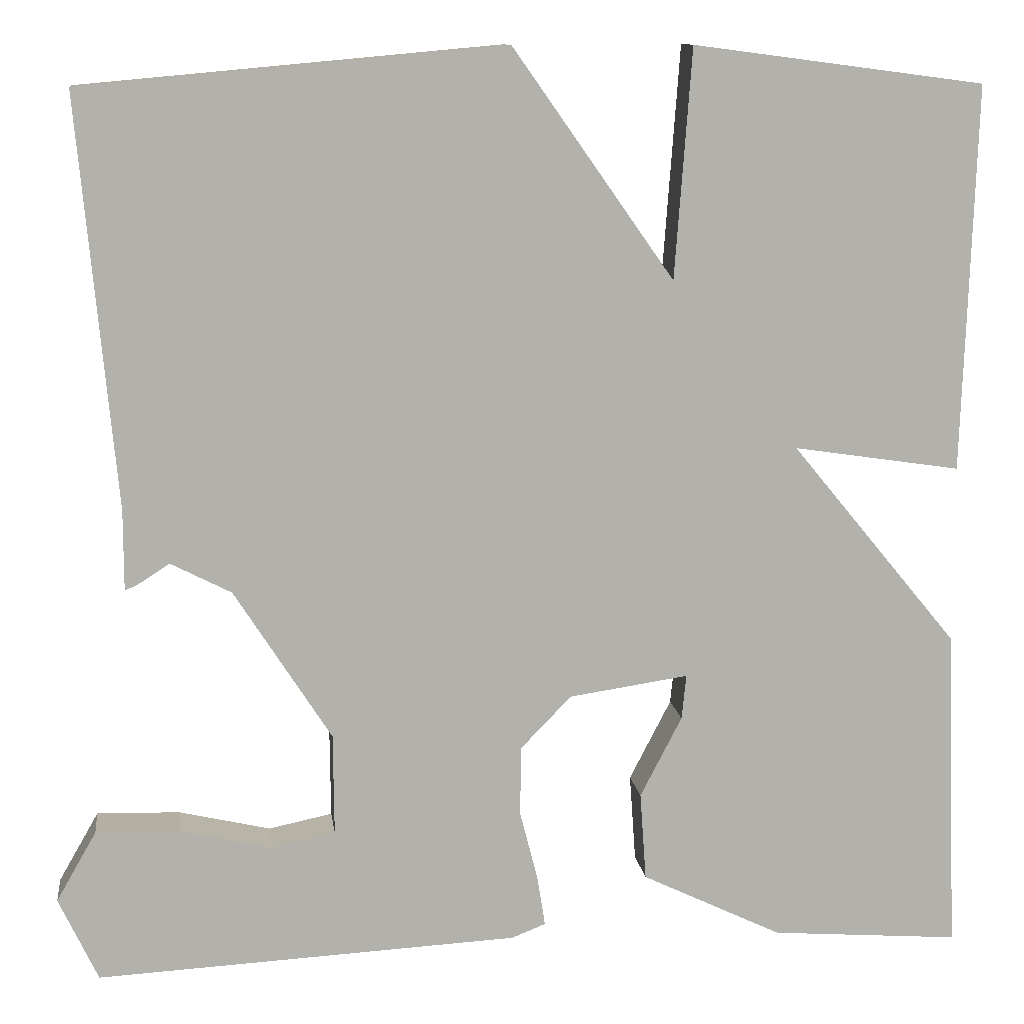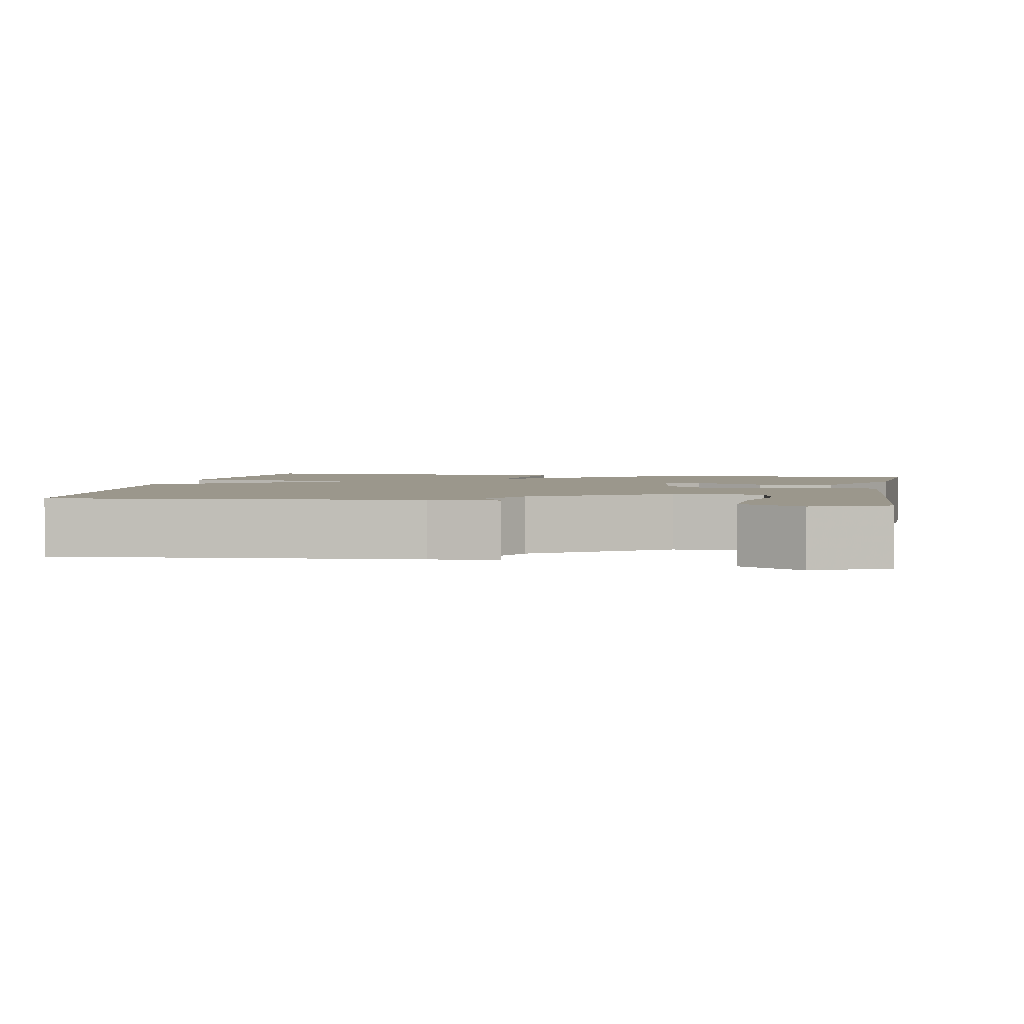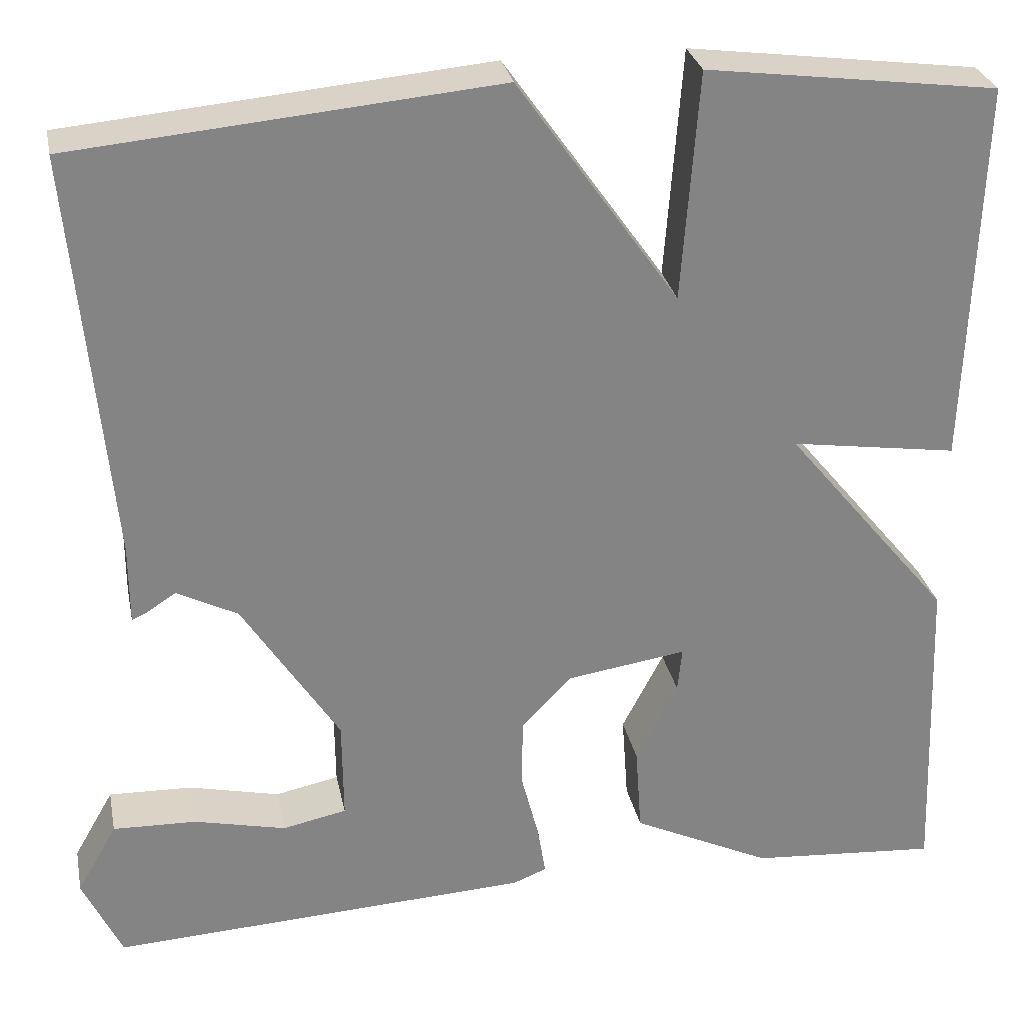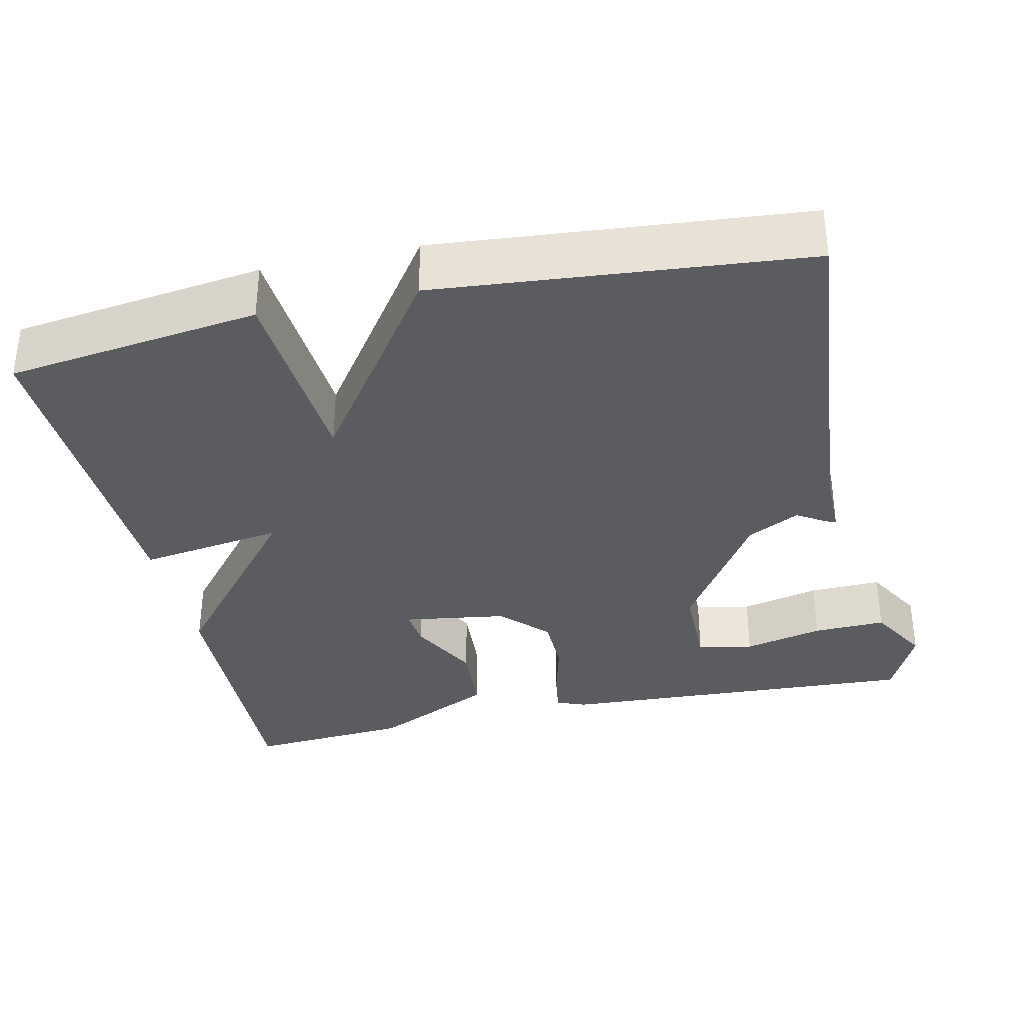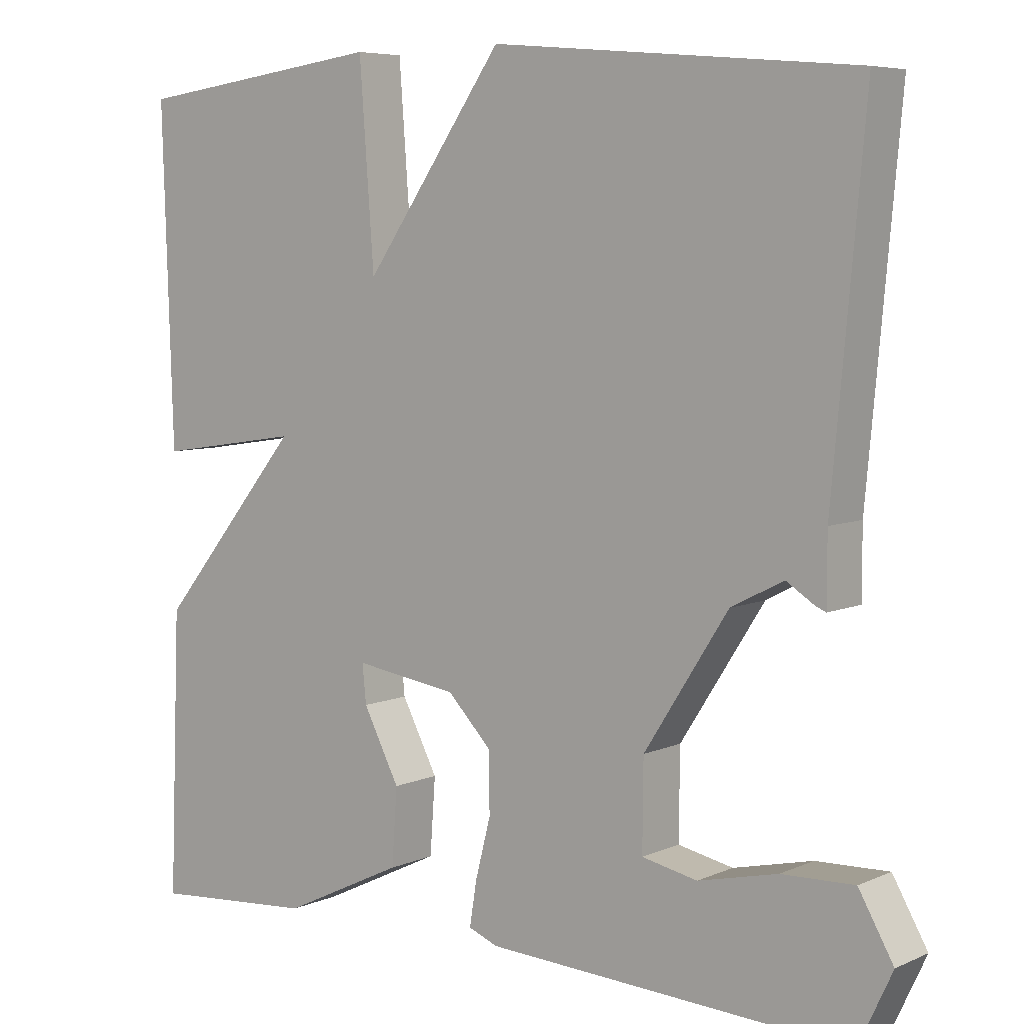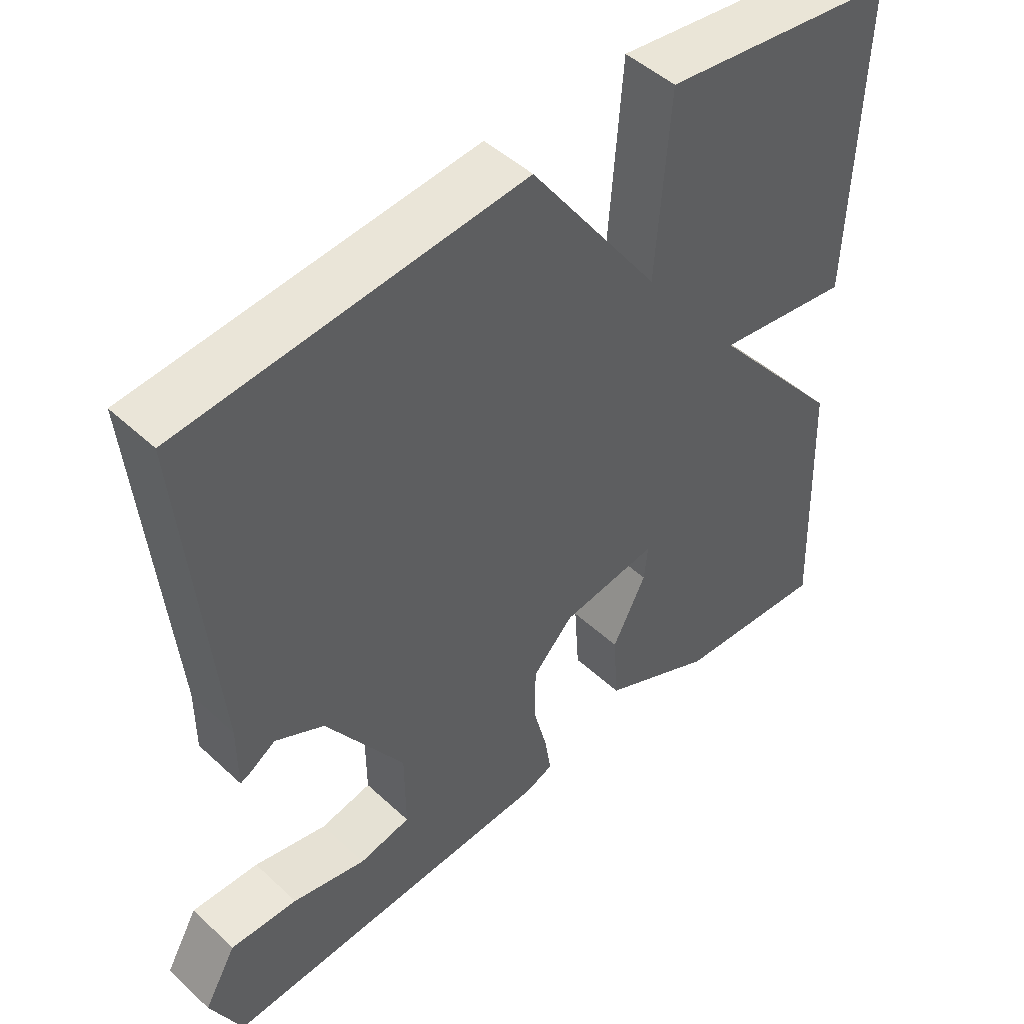
<metadata>
{"format":"obj","ext":"obj","renderer":"f3d","projection":"perspective","resolution":1024,"background":"white","views":[{"elev":11.3,"azim":172.7,"up":"+Z"},{"elev":2.8,"azim":100.8,"up":"+Y"},{"elev":28.9,"azim":168.7,"up":"+Z"},{"elev":-34.3,"azim":12.6,"up":"+Y"},{"elev":6.3,"azim":38.2,"up":"+Z"},{"elev":47.8,"azim":136.1,"up":"+Z"}]}
</metadata>
<code>
v -0.5 0.07 -0.5
v -0.486 0.07 -0.134
v -0.298 0.07 0.094
v -0.486 0.07 0.066
v -0.5 0.07 0.5
v -0.173 0.07 0.543
v -0.154 0.07 0.286
v 0.027 0.07 0.543
v 0.5 0.07 0.5
v 0.458 0.07 0.04
v 0.458 0.07 -0.049
v 0.444 0.07 -0.043
v 0.408 0.07 -0.02
v 0.34 0.07 -0.055
v 0.231 0.07 -0.225
v 0.23 0.07 -0.339
v 0.302 0.07 -0.354
v 0.405 0.07 -0.33
v 0.499 0.07 -0.327
v 0.544 0.07 -0.406
v 0.5 0.07 -0.5
v 0.026 0.07 -0.475
v -0.012 0.07 -0.46
v -0.003 0.07 -0.403
v 0.017 0.07 -0.325
v 0.016 0.07 -0.247
v -0.041 0.07 -0.188
v -0.175 0.07 -0.168
v -0.17 0.07 -0.218
v -0.123 0.07 -0.309
v -0.13 0.07 -0.408
v -0.288 0.07 -0.484
v -0.5 0 -0.5
v -0.486 0 -0.134
v -0.298 0 0.094
v -0.486 0 0.066
v -0.5 0 0.5
v -0.173 0 0.543
v -0.154 0 0.286
v 0.027 0 0.543
v 0.5 0 0.5
v 0.458 0 0.04
v 0.458 0 -0.049
v 0.444 0 -0.043
v 0.408 0 -0.02
v 0.34 0 -0.055
v 0.231 0 -0.225
v 0.23 0 -0.339
v 0.302 0 -0.354
v 0.405 0 -0.33
v 0.499 0 -0.327
v 0.544 0 -0.406
v 0.5 0 -0.5
v 0.026 0 -0.475
v -0.012 0 -0.46
v -0.003 0 -0.403
v 0.017 0 -0.325
v 0.016 0 -0.247
v -0.041 0 -0.188
v -0.175 0 -0.168
v -0.17 0 -0.218
v -0.123 0 -0.309
v -0.13 0 -0.408
v -0.288 0 -0.484
f 32 1 2
f 31 32 2
f 30 31 2
f 29 30 2
f 28 29 2 3
f 27 28 3
f 26 27 3
f 23 24 25
f 22 23 25
f 21 22 25
f 20 21 25
f 17 18 19 20
f 16 17 20 25
f 15 16 25 26
f 10 11 12 13
f 10 13 14
f 9 10 14
f 8 9 14
f 7 8 14
f 5 6 7
f 4 5 7
f 3 4 7
f 14 15 26
f 7 14 26
f 3 7 26
f 34 33 64
f 34 64 63
f 34 63 62
f 34 62 61
f 35 34 61 60
f 35 60 59
f 35 59 58
f 57 56 55
f 57 55 54
f 57 54 53
f 57 53 52
f 52 51 50 49
f 57 52 49 48
f 58 57 48 47
f 45 44 43 42
f 46 45 42
f 46 42 41
f 46 41 40
f 46 40 39
f 39 38 37
f 39 37 36
f 39 36 35
f 58 47 46
f 58 46 39
f 58 39 35
f 1 33 34 2
f 2 34 35 3
f 3 35 36 4
f 4 36 37 5
f 5 37 38 6
f 6 38 39 7
f 7 39 40 8
f 8 40 41 9
f 9 41 42 10
f 10 42 43 11
f 11 43 44 12
f 12 44 45 13
f 13 45 46 14
f 14 46 47 15
f 15 47 48 16
f 16 48 49 17
f 17 49 50 18
f 18 50 51 19
f 19 51 52 20
f 20 52 53 21
f 21 53 54 22
f 22 54 55 23
f 23 55 56 24
f 24 56 57 25
f 25 57 58 26
f 26 58 59 27
f 27 59 60 28
f 28 60 61 29
f 29 61 62 30
f 30 62 63 31
f 31 63 64 32
f 32 64 33 1

</code>
